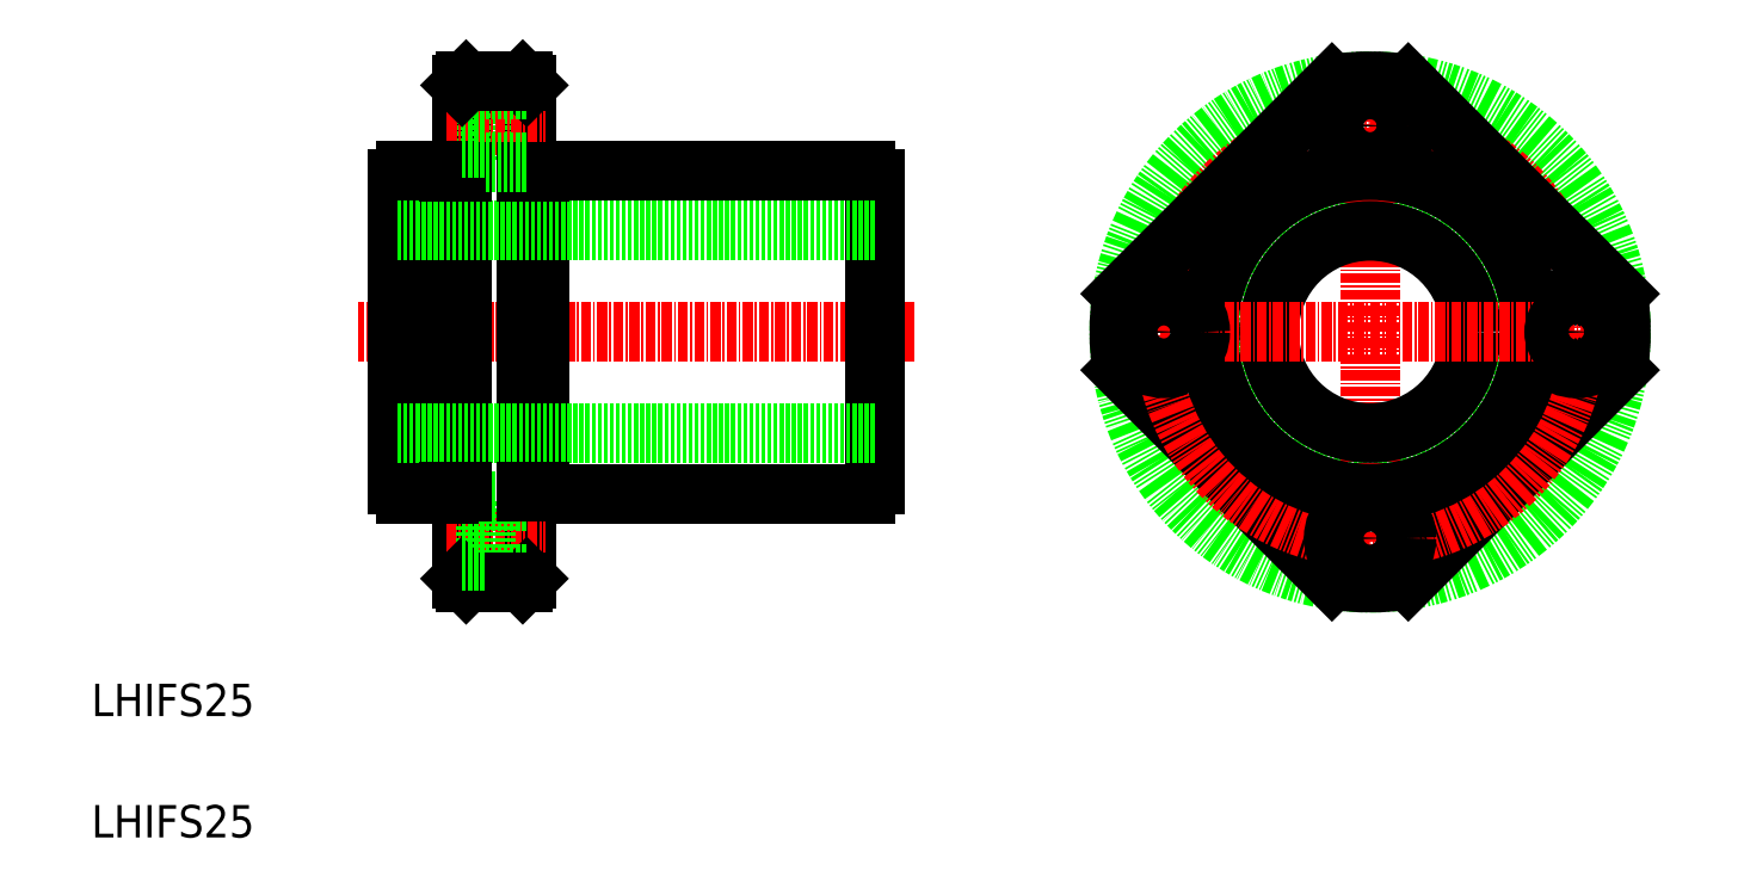
<metadata>
{"format":"dxf","ext":"dxf","renderer":"ezdxf+matplotlib","layout":"modelspace","background":"white","min_lineweight":24,"dpi":150}
</metadata>
<code>
0
SECTION
2
ENTITIES
0
TEXT
8
0
10
293.9
20
79.19
30
0
40
4
1
LHIFS25
0
TEXT
8
0
10
293.9
20
94.19
30
0
40
4
1
LHIFS25
0
LINE
8
CENTER
10
395.6
20
141.7
30
0
11
326.8
21
141.7
31
0
0
LINE
8
0
10
347.7
20
111.2
30
0
11
347.7
21
172.2
31
0
0
LINE
8
0
10
339.7
20
111.2
30
0
11
339.7
21
172.2
31
0
0
LINE
8
0
10
342.6
20
171.7
30
0
11
342.6
21
162.7
31
0
0
LINE
8
0
10
338.1
20
161.7
30
0
11
338.1
21
121.7
31
0
0
LINE
8
0
10
349.3
20
121.7
30
0
11
349.3
21
161.7
31
0
0
LINE
8
0
10
390.7
20
122.8
30
0
11
390.7
21
160.6
31
0
0
LINE
8
0
10
331.7
20
122.8
30
0
11
331.7
21
160.6
31
0
0
LINE
8
0
10
390.7
20
129.2
30
0
11
331.7
21
129.2
31
0
0
LINE
8
0
10
349.3
20
121.7
30
0
11
389.6
21
121.7
31
0
0
LINE
8
CENTER
10
337.8
20
116.2
30
0
11
350
21
116.2
31
0
0
LINE
8
0
10
342.6
20
120.7
30
0
11
342.6
21
111.7
31
0
0
LINE
8
0
10
347.2
20
110.7
30
0
11
347.7
21
111.2
31
0
0
LINE
8
0
10
342.6
20
111.7
30
0
11
347.7
21
111.7
31
0
0
LINE
8
0
10
340.2
20
110.7
30
0
11
347.2
21
110.7
31
0
0
LINE
8
0
10
340.2
20
110.7
30
0
11
339.7
21
111.2
31
0
0
LINE
8
0
10
342.6
20
120.7
30
0
11
347.7
21
120.7
31
0
0
LINE
8
0
10
339.7
20
113.4
30
0
11
342.6
21
113.4
31
0
0
LINE
8
0
10
339.7
20
118.9
30
0
11
342.6
21
118.9
31
0
0
LINE
8
0
10
332.8
20
121.7
30
0
11
338.1
21
121.7
31
0
0
ARC
8
0
10
333.5
20
123.5
30
0
40
2
50
202.3
51
247.7
0
LINE
8
0
10
339.7
20
121.9
30
0
11
338.1
21
121.9
31
0
0
LINE
8
0
10
347.7
20
121.9
30
0
11
349.3
21
121.9
31
0
0
ARC
8
0
10
388.8
20
123.5
30
0
40
2
50
292.3
51
337.7
0
LINE
8
0
10
390.7
20
154.2
30
0
11
331.7
21
154.2
31
0
0
LINE
8
0
10
349.3
20
161.7
30
0
11
389.6
21
161.7
31
0
0
LINE
8
CENTER
10
337.8
20
167.2
30
0
11
350
21
167.2
31
0
0
LINE
8
0
10
332.8
20
161.7
30
0
11
338.1
21
161.7
31
0
0
ARC
8
0
10
333.5
20
159.8
30
0
40
2
50
112.3
51
157.7
0
LINE
8
0
10
339.7
20
161.4
30
0
11
338.1
21
161.4
31
0
0
LINE
8
0
10
347.7
20
161.4
30
0
11
349.3
21
161.4
31
0
0
LINE
8
0
10
342.6
20
162.7
30
0
11
347.7
21
162.7
31
0
0
LINE
8
0
10
339.7
20
164.4
30
0
11
342.6
21
164.4
31
0
0
LINE
8
0
10
339.7
20
169.9
30
0
11
342.6
21
169.9
31
0
0
ARC
8
0
10
388.8
20
159.8
30
0
40
2
50
22.33
51
67.67
0
LINE
8
0
10
347.2
20
172.7
30
0
11
347.7
21
172.2
31
0
0
LINE
8
0
10
342.6
20
171.7
30
0
11
347.7
21
171.7
31
0
0
LINE
8
0
10
340.2
20
172.7
30
0
11
347.2
21
172.7
31
0
0
LINE
8
0
10
340.2
20
172.7
30
0
11
339.7
21
172.2
31
0
0
CIRCLE
8
0
10
451.9
20
141.7
30
0
40
19.75
0
CIRCLE
8
0
10
451.9
20
141.7
30
0
40
31
0
LINE
8
0
10
482.6
20
137
30
0
11
456.7
21
111
31
0
0
LINE
8
CENTER
10
451.9
20
107.7
30
0
11
451.9
21
175.7
31
0
0
LINE
8
0
10
447.2
20
111
30
0
11
421.3
21
137
31
0
0
CIRCLE
8
CENTER
10
451.9
20
141.7
30
0
40
25.5
0
CIRCLE
8
0
10
451.9
20
141.7
30
0
40
20
0
CIRCLE
8
0
10
451.9
20
141.7
30
0
40
12.5
0
CIRCLE
8
0
10
451.9
20
116.2
30
0
40
2.75
0
CIRCLE
8
0
10
451.9
20
116.2
30
0
40
4.5
0
ARC
8
0
10
451.9
20
141.7
30
0
40
31
50
261.2
51
278.8
0
CIRCLE
8
0
10
477.4
20
141.7
30
0
40
4.5
0
LINE
8
0
10
482.6
20
146.4
30
0
11
456.7
21
172.3
31
0
0
LINE
8
CENTER
10
417.9
20
141.7
30
0
11
485.9
21
141.7
31
0
0
CIRCLE
8
0
10
451.9
20
167.2
30
0
40
2.75
0
CIRCLE
8
0
10
451.9
20
167.2
30
0
40
4.5
0
LINE
8
0
10
447.2
20
172.3
30
0
11
421.3
21
146.4
31
0
0
CIRCLE
8
0
10
426.4
20
141.7
30
0
40
2.75
0
CIRCLE
8
0
10
426.4
20
141.7
30
0
40
4.5
0
ARC
8
0
10
451.9
20
141.7
30
0
40
31
50
171.2
51
188.8
0
ARC
8
0
10
451.9
20
141.7
30
0
40
31
50
81.25
51
98.75
0
ARC
8
0
10
451.9
20
141.7
30
0
40
31
50
351.2
51
8.751
0
CIRCLE
8
0
10
477.4
20
141.7
30
0
40
2.75
0
ENDSEC
0
EOF

</code>
